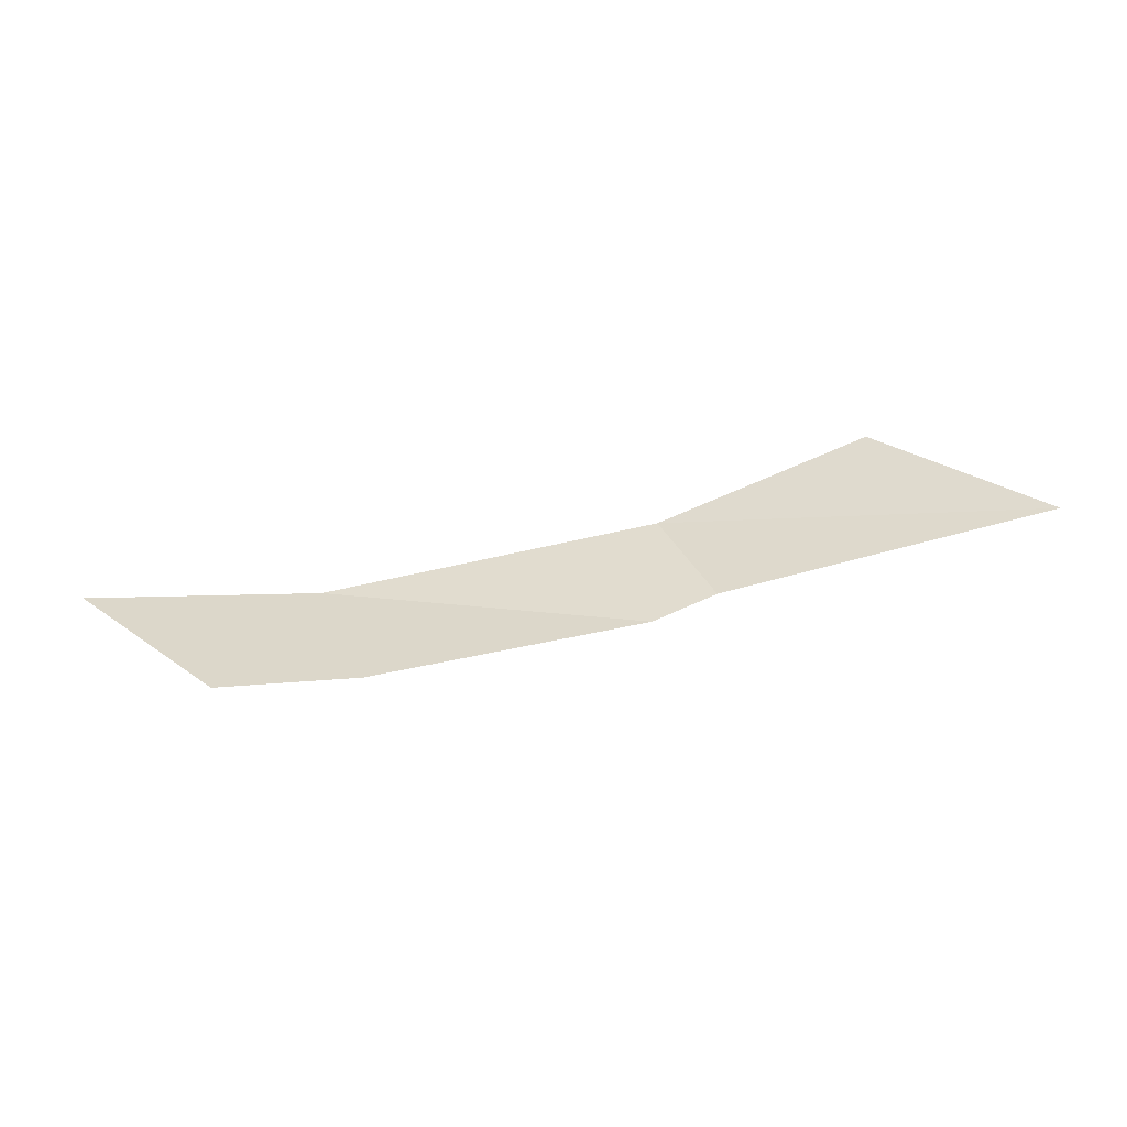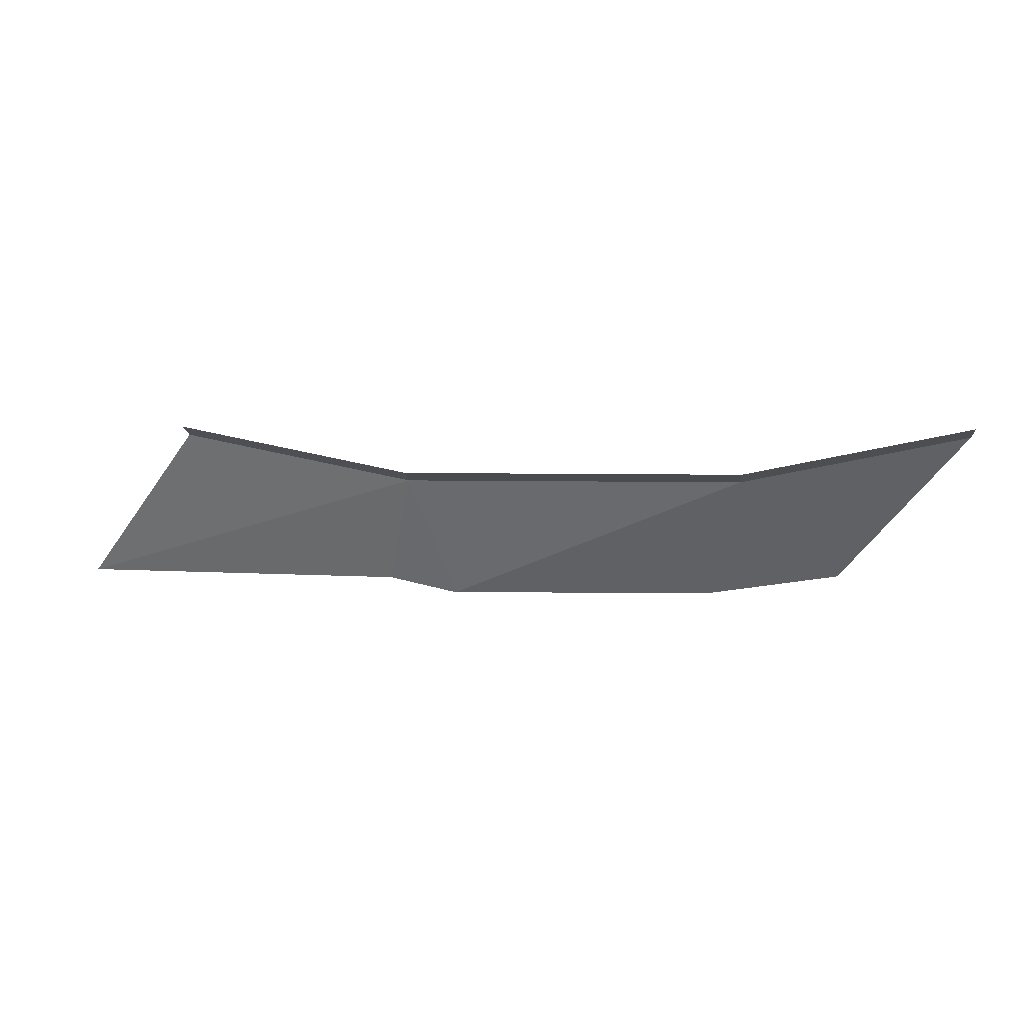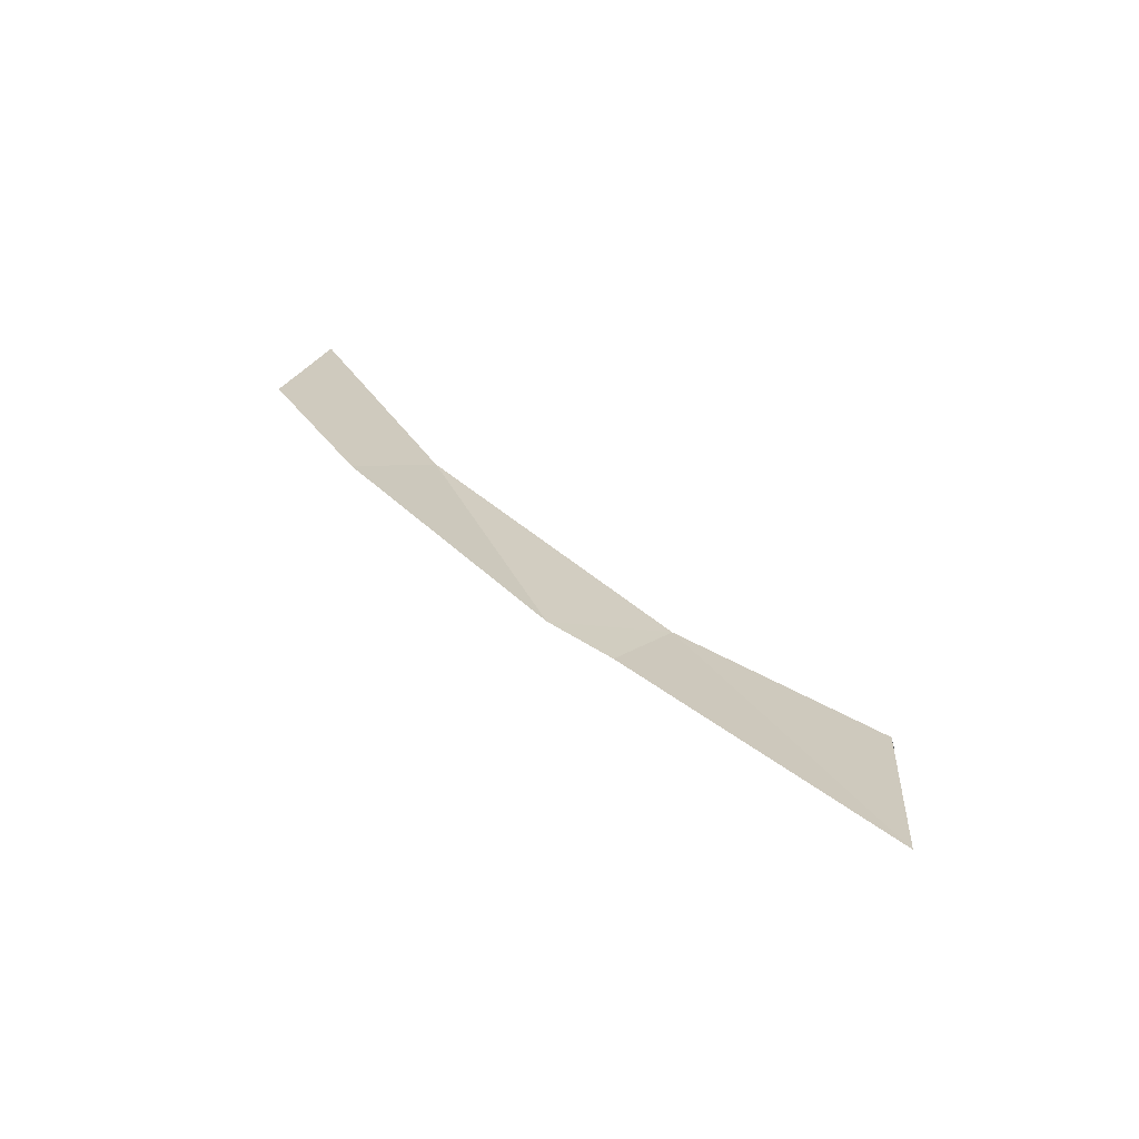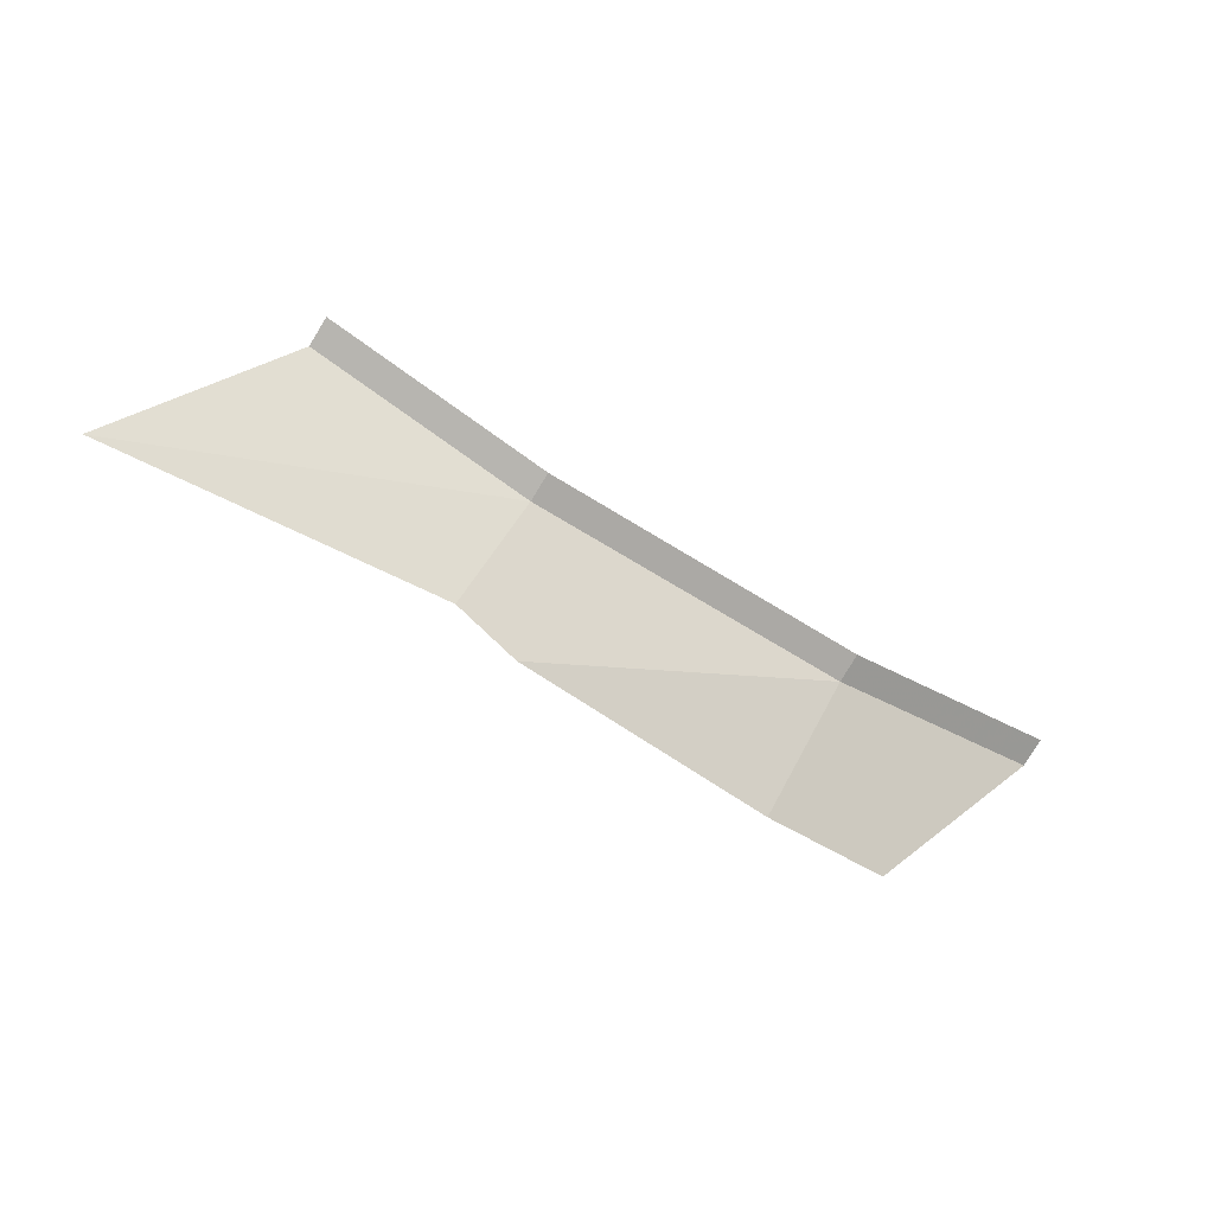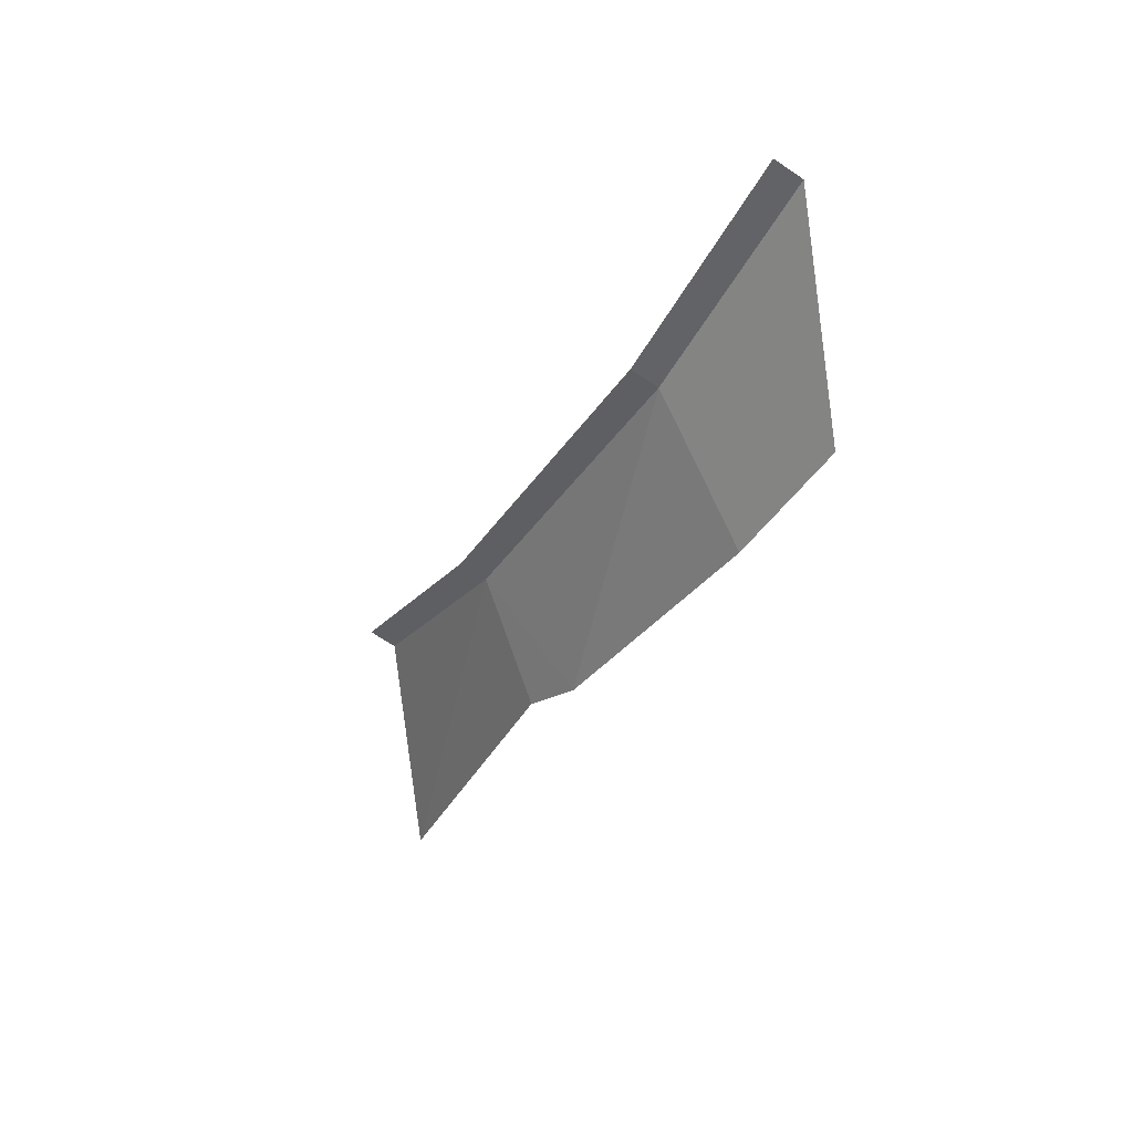
<metadata>
{"format":"obj","ext":"obj","renderer":"f3d","projection":"perspective","resolution":1024,"background":"white","views":[{"elev":68.2,"azim":-12.7,"up":"+Z"},{"elev":5.4,"azim":-175.6,"up":"+Y"},{"elev":44.2,"azim":45.7,"up":"+Z"},{"elev":-59.1,"azim":146.3,"up":"+Y"},{"elev":-33.8,"azim":-118.0,"up":"+Y"}]}
</metadata>
<code>
v 924.2 -118.7 -25.19 1
v 919.9 -113.6 -28.37 1
v 912.5 -115.1 -28.37 1
v 913.4 -118.7 -26.22 1
v 911.2 -119.3 -25.9 1
v 901.5 -115.1 -28.37 1
v 902.4 -119.3 -25.41 1
v 894.1 -113.6 -28.37 1
v 897.9 -118.7 -25.19 1
v 901.5 -114.8 -29.28 1
v 894.1 -113.3 -29.28 1
v 912.5 -114.8 -29.28 1
v 919.9 -113.3 -29.28 1
f 1 2 3
f 1 3 4
f 5 3 6
f 5 6 7
f 4 3 5
f 6 8 9
f 6 9 7
f 8 6 10
f 8 10 11
f 10 6 3
f 10 3 12
f 13 12 3
f 13 3 2

</code>
